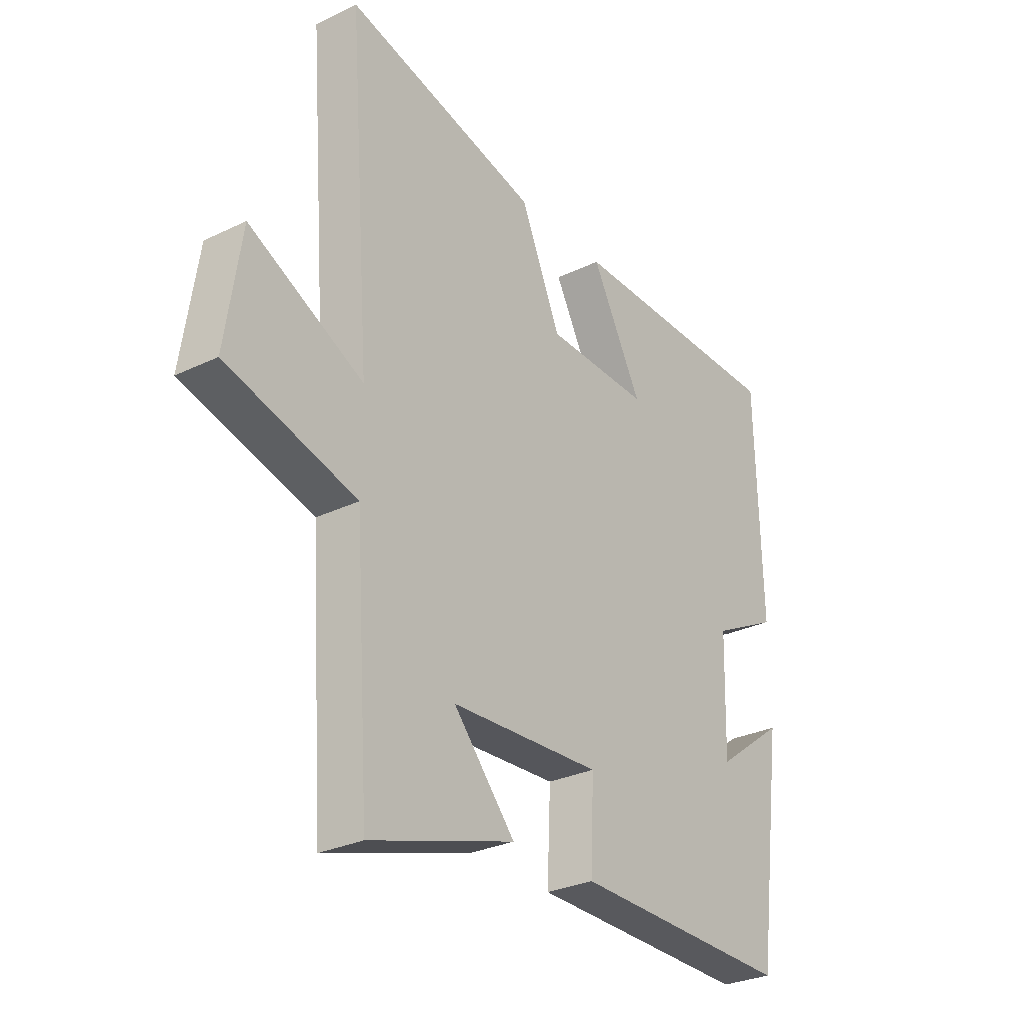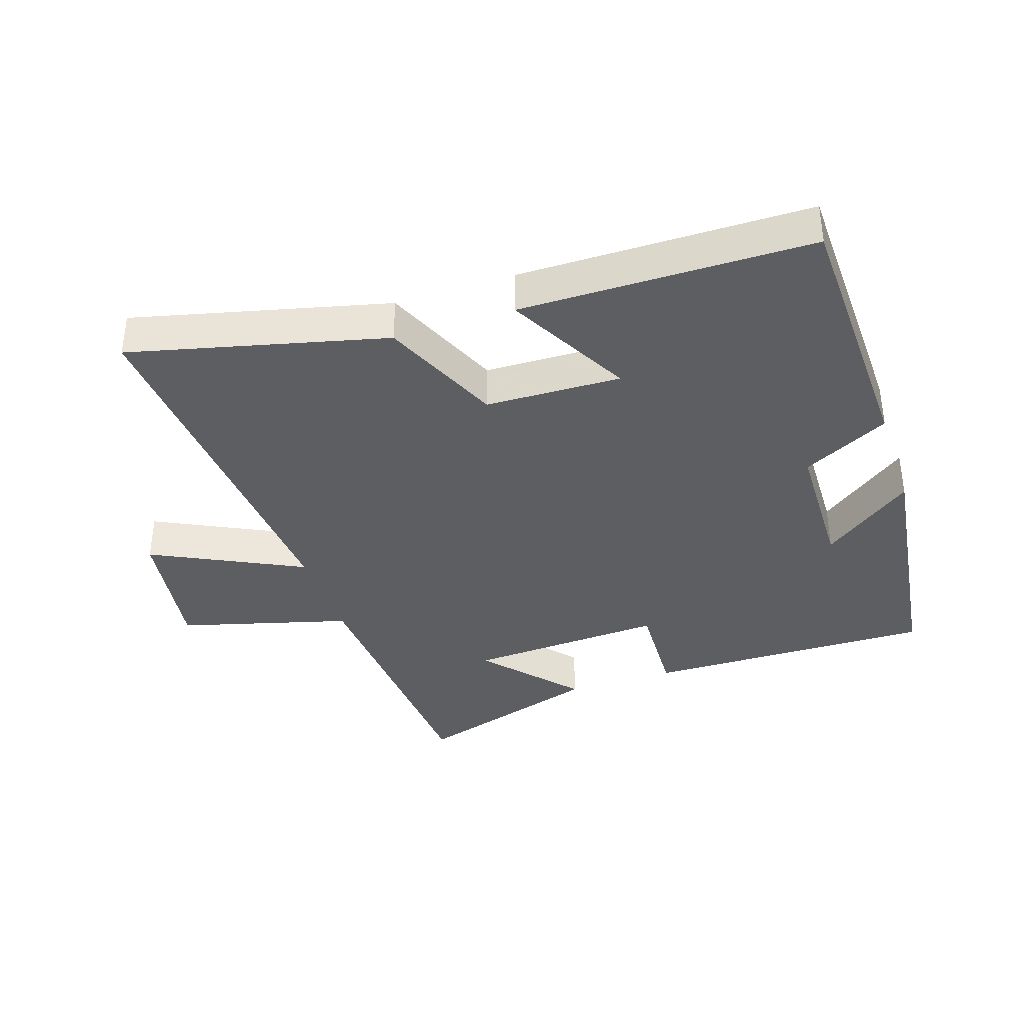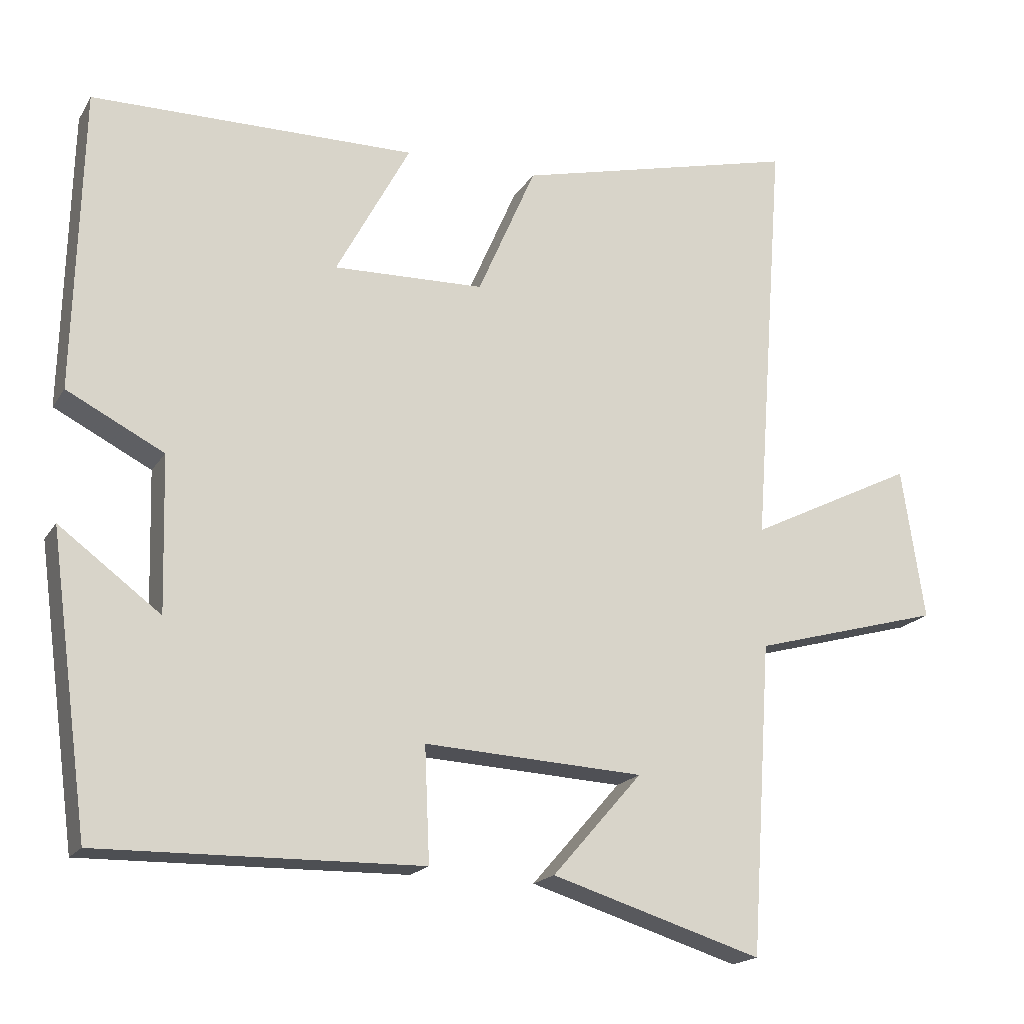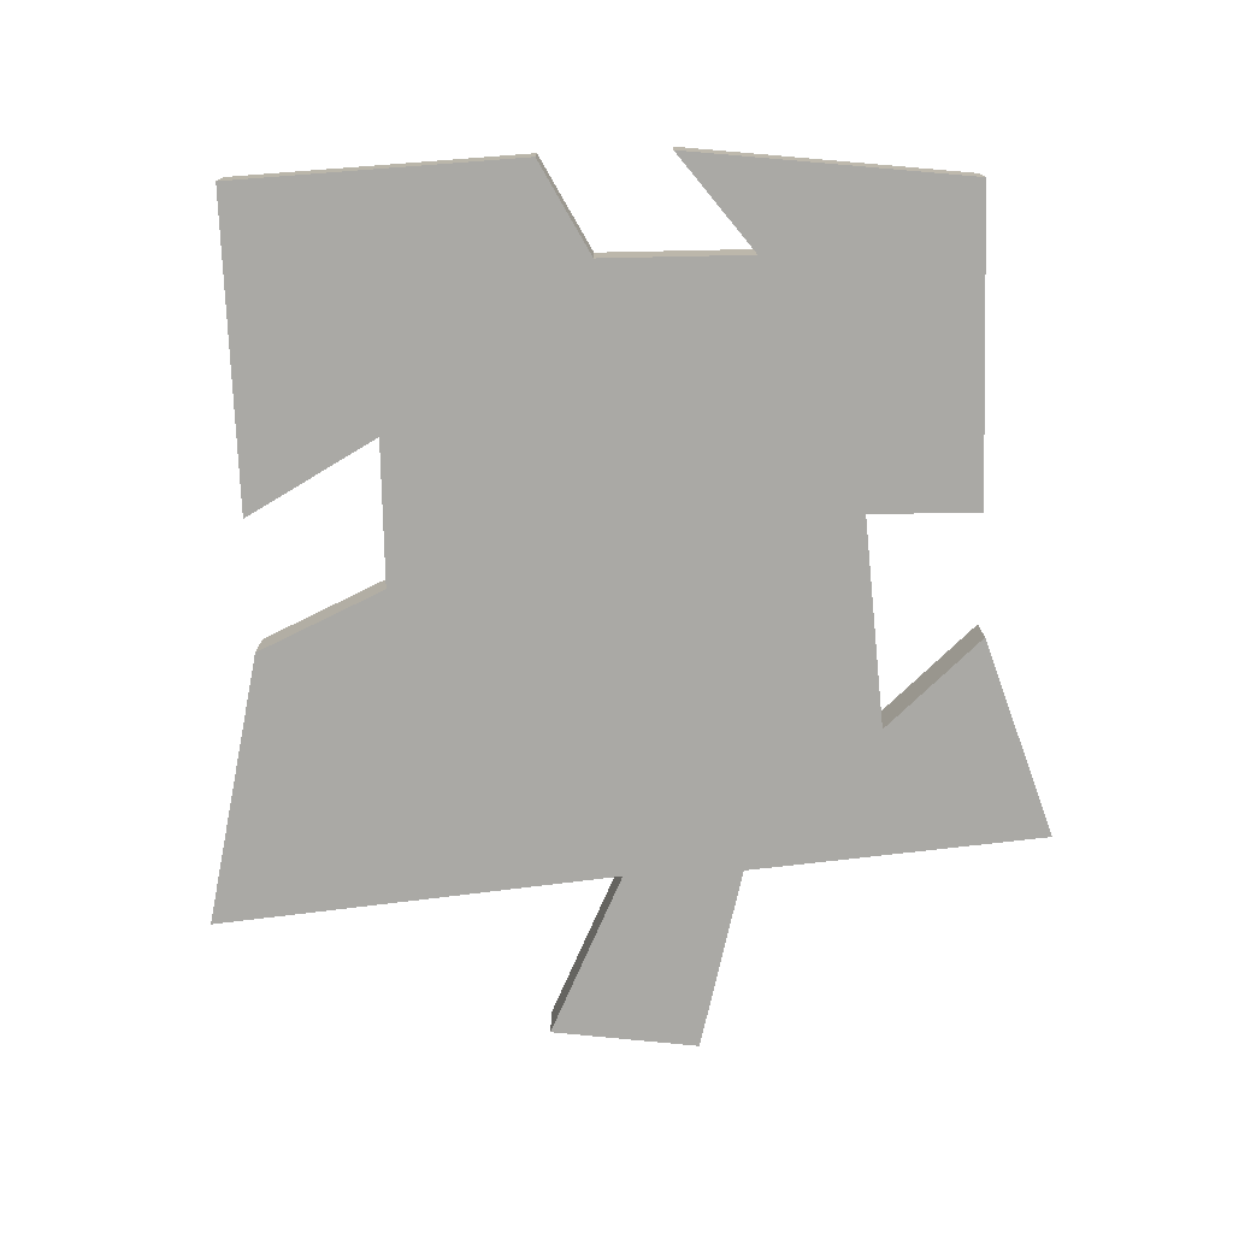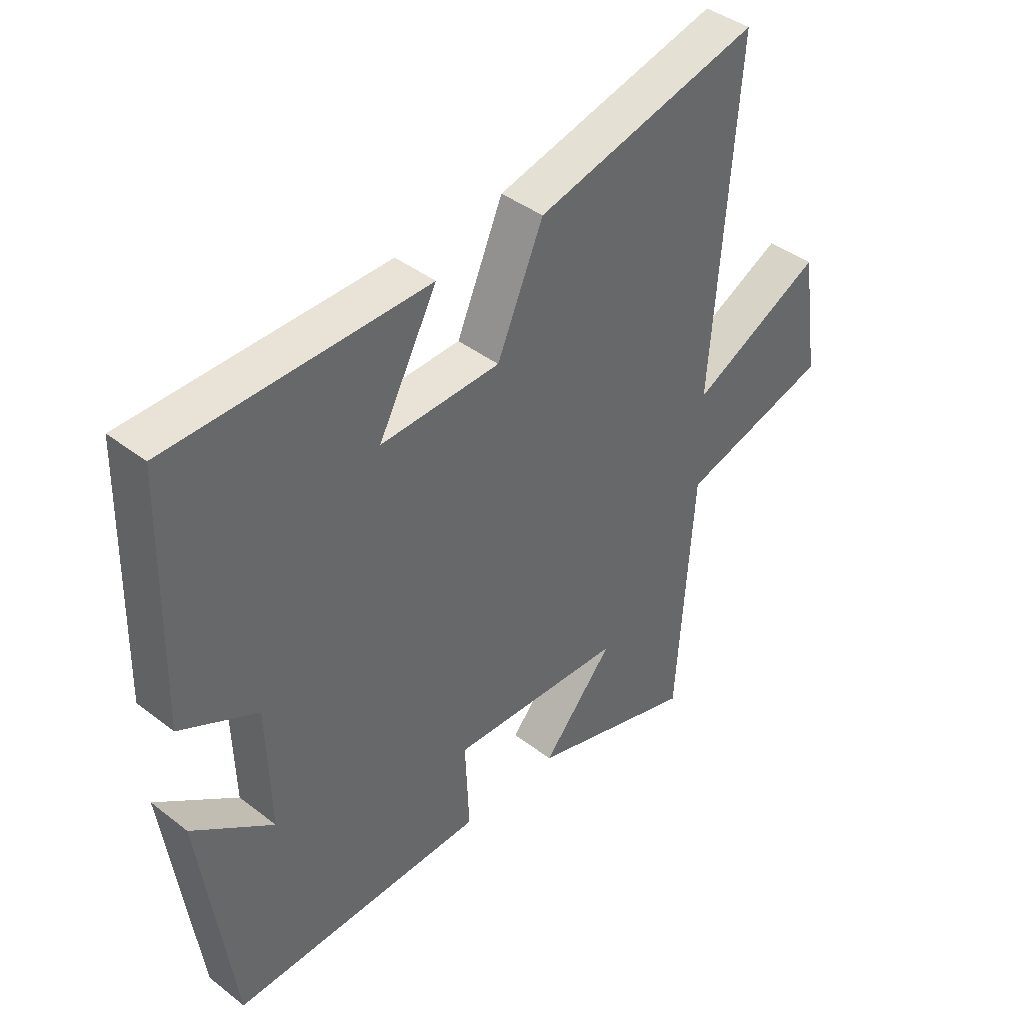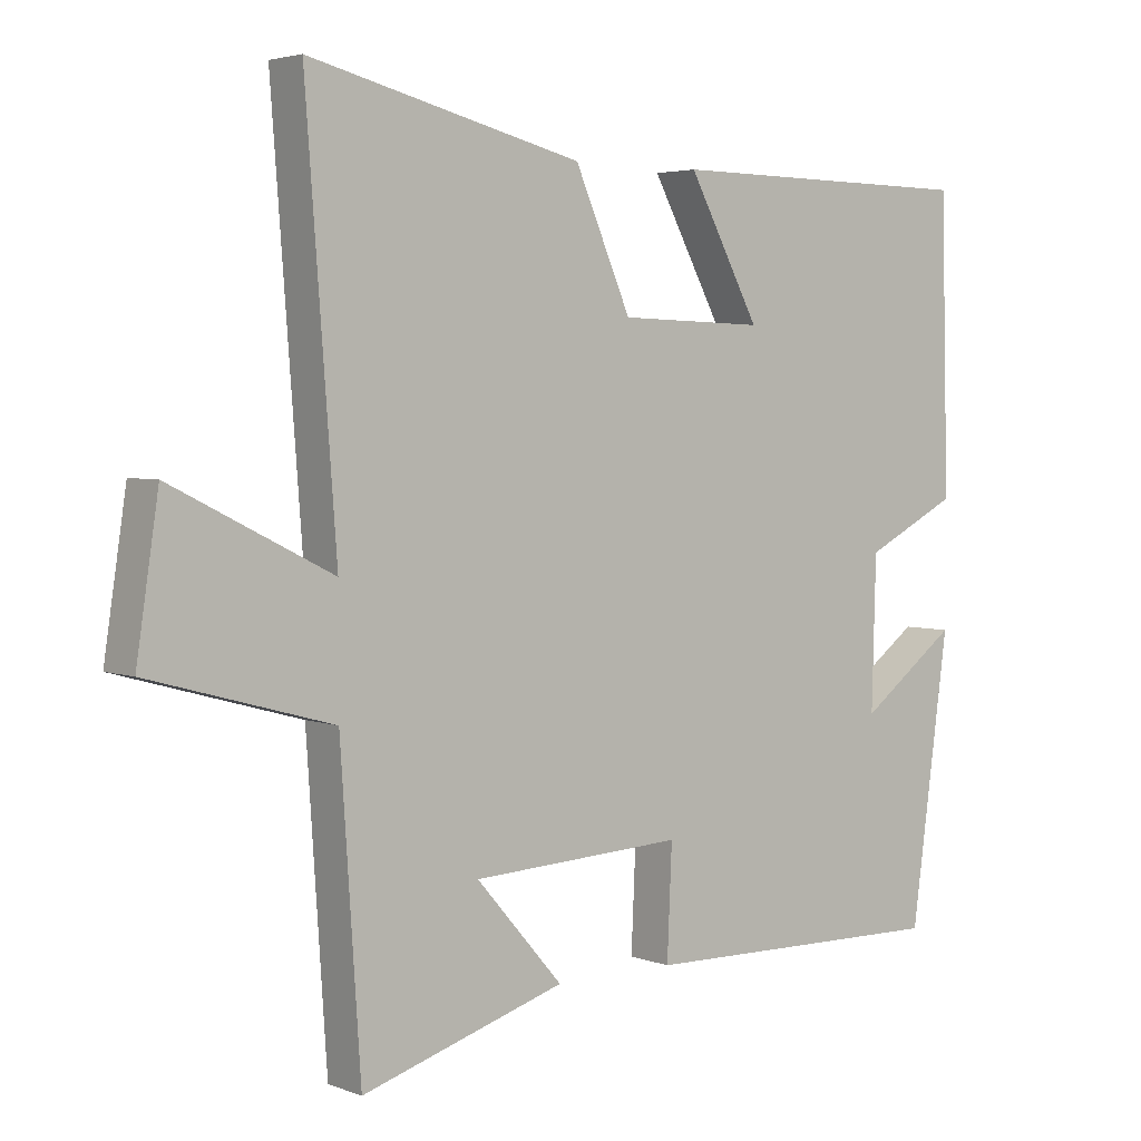
<metadata>
{"format":"obj","ext":"obj","renderer":"f3d","projection":"perspective","resolution":1024,"background":"white","views":[{"elev":-28.9,"azim":-54.2,"up":"+Z"},{"elev":-37.5,"azim":18.4,"up":"+Y"},{"elev":-18.3,"azim":157.6,"up":"+Z"},{"elev":-75.3,"azim":92.8,"up":"+Y"},{"elev":41.3,"azim":133.1,"up":"+Z"},{"elev":3.6,"azim":-39.0,"up":"+Z"}]}
</metadata>
<code>
v 0.489 0.07 0.496
v 0.5 0.07 0.078
v 0.365 0.07 0.009
v 0.359 0.07 -0.207
v 0.5 0.07 -0.102
v 0.445 0.07 -0.508
v -0.003 0.07 -0.5
v 0.004 0.07 -0.341
v -0.302 0.07 -0.357
v -0.177 0.07 -0.5
v -0.471 0.07 -0.591
v -0.5 0.07 -0.158
v -0.764 0.07 -0.085
v -0.732 0.07 0.127
v -0.5 0.07 0.012
v -0.544 0.07 0.597
v -0.15 0.07 0.5
v -0.069 0.07 0.314
v 0.141 0.07 0.308
v 0.038 0.07 0.5
v 0.489 0 0.496
v 0.5 0 0.078
v 0.365 0 0.009
v 0.359 0 -0.207
v 0.5 0 -0.102
v 0.445 0 -0.508
v -0.003 0 -0.5
v 0.004 0 -0.341
v -0.302 0 -0.357
v -0.177 0 -0.5
v -0.471 0 -0.591
v -0.5 0 -0.158
v -0.764 0 -0.085
v -0.732 0 0.127
v -0.5 0 0.012
v -0.544 0 0.597
v -0.15 0 0.5
v -0.069 0 0.314
v 0.141 0 0.308
v 0.038 0 0.5
f 1 2 3
f 20 1 3
f 19 20 3
f 18 19 3 4
f 15 16 17 18
f 15 18 4
f 12 13 14 15
f 12 15 4
f 9 10 11 12
f 8 9 12 4
f 7 8 4
f 4 5 6 7
f 23 22 21
f 23 21 40
f 23 40 39
f 24 23 39 38
f 38 37 36 35
f 24 38 35
f 35 34 33 32
f 24 35 32
f 32 31 30 29
f 24 32 29 28
f 24 28 27
f 27 26 25 24
f 1 21 22 2
f 2 22 23 3
f 3 23 24 4
f 4 24 25 5
f 5 25 26 6
f 6 26 27 7
f 7 27 28 8
f 8 28 29 9
f 9 29 30 10
f 10 30 31 11
f 11 31 32 12
f 12 32 33 13
f 13 33 34 14
f 14 34 35 15
f 15 35 36 16
f 16 36 37 17
f 17 37 38 18
f 18 38 39 19
f 19 39 40 20
f 20 40 21 1

</code>
